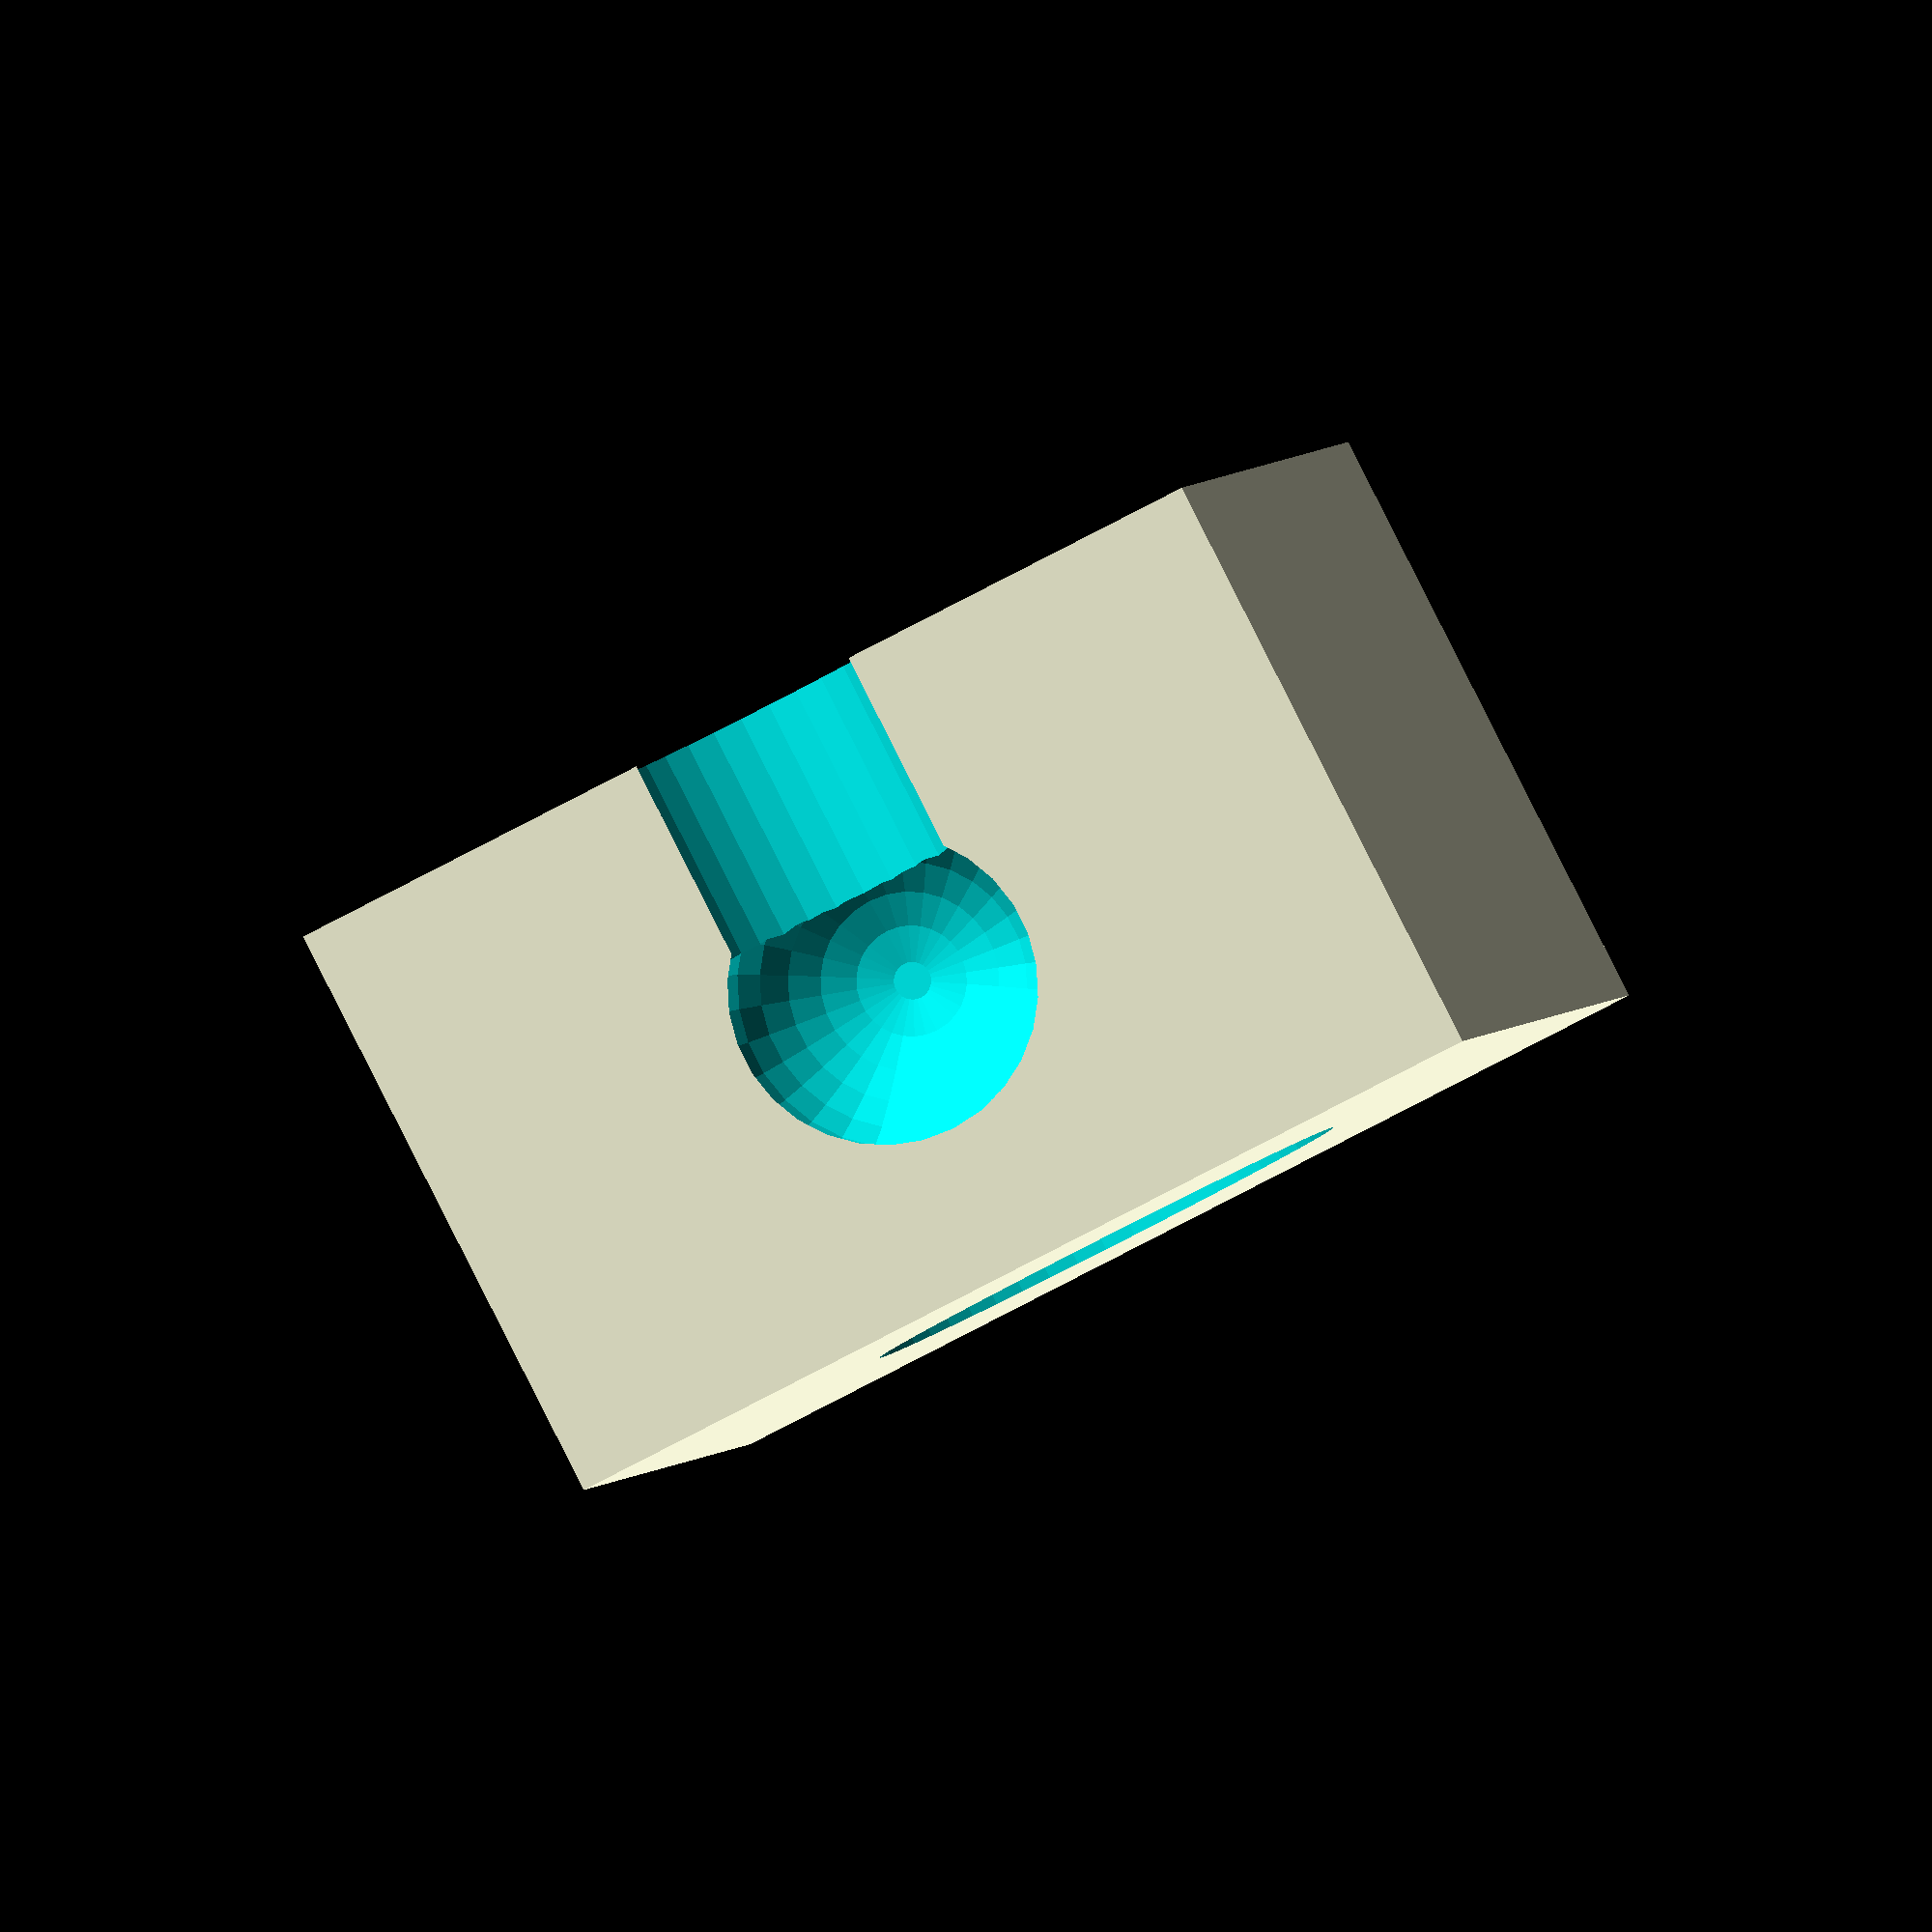
<openscad>

difference(){
difference(){
scale([2.4,1.6,1])
	cube (10);

translate([12,8,-0.5])
	cylinder(60,4.1,4.1, $fn=50);
}

translate([1.4,8,16])
rotate([0,90,0])
union(){
translate([11,0,0])sphere(2.9, $fn=30);
rotate([0,90,0])
	cylinder(10,2.4,2.4, $fn=30);
}

translate([22.6,8,16])
rotate([0,90,0])
union(){
translate([11,0,0])sphere(2.9, $fn=30);
rotate([0,90,0])
	cylinder(10,2.4,2.4, $fn=30);
}
}
</openscad>
<views>
elev=91.5 azim=97.2 roll=26.9 proj=o view=wireframe
</views>
